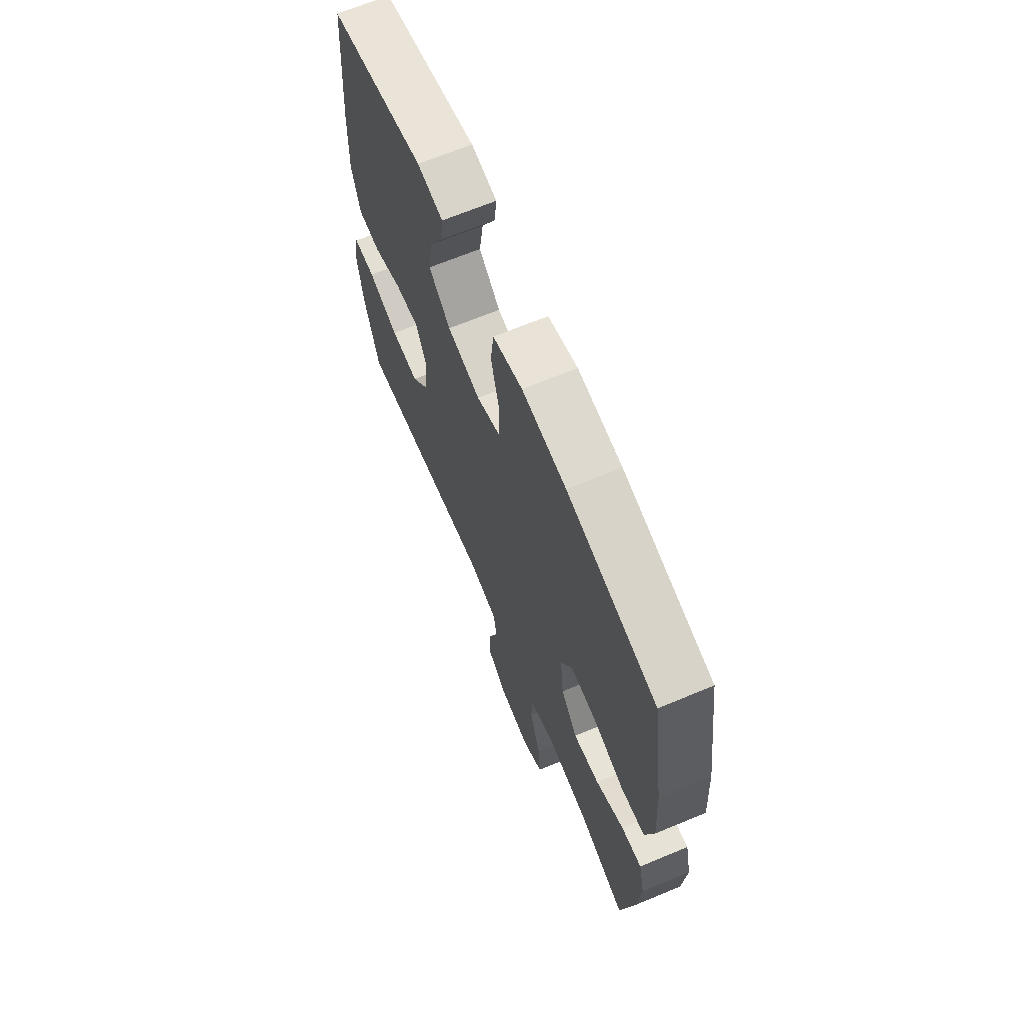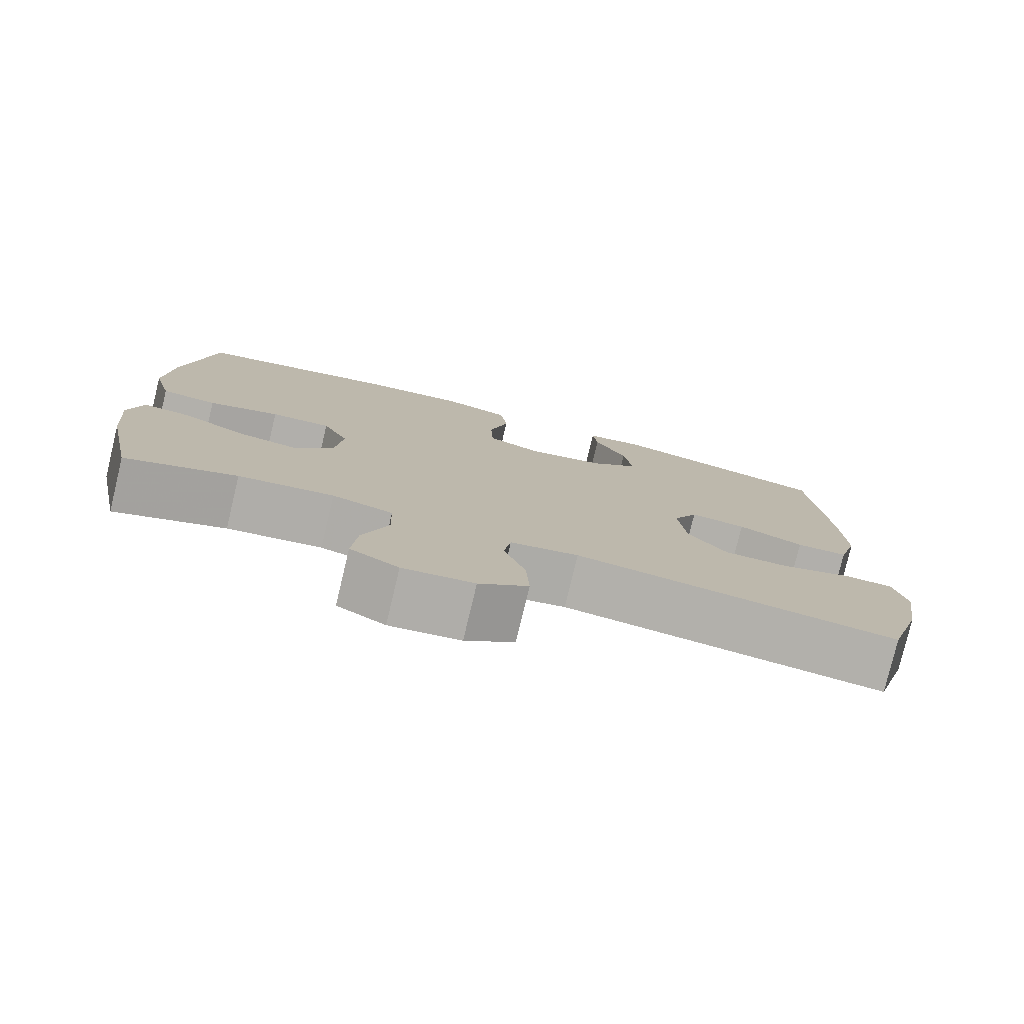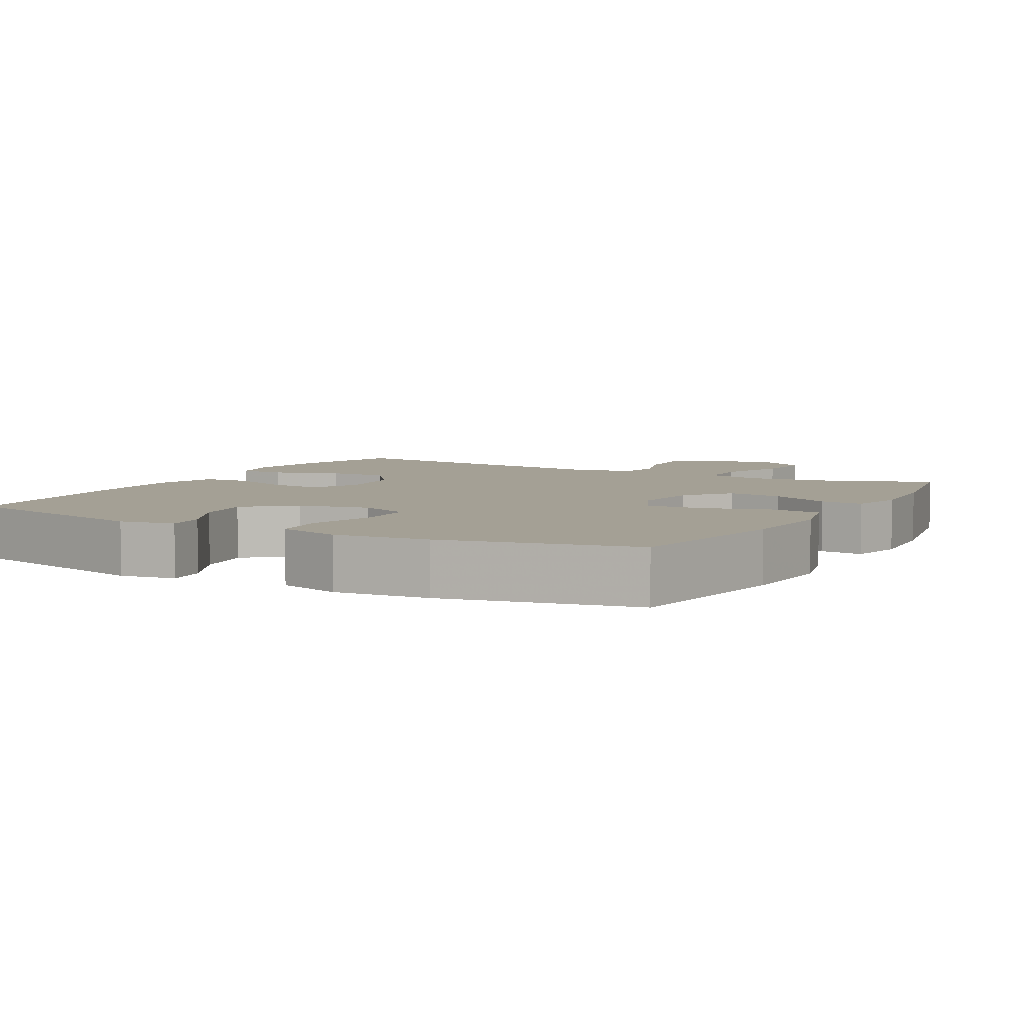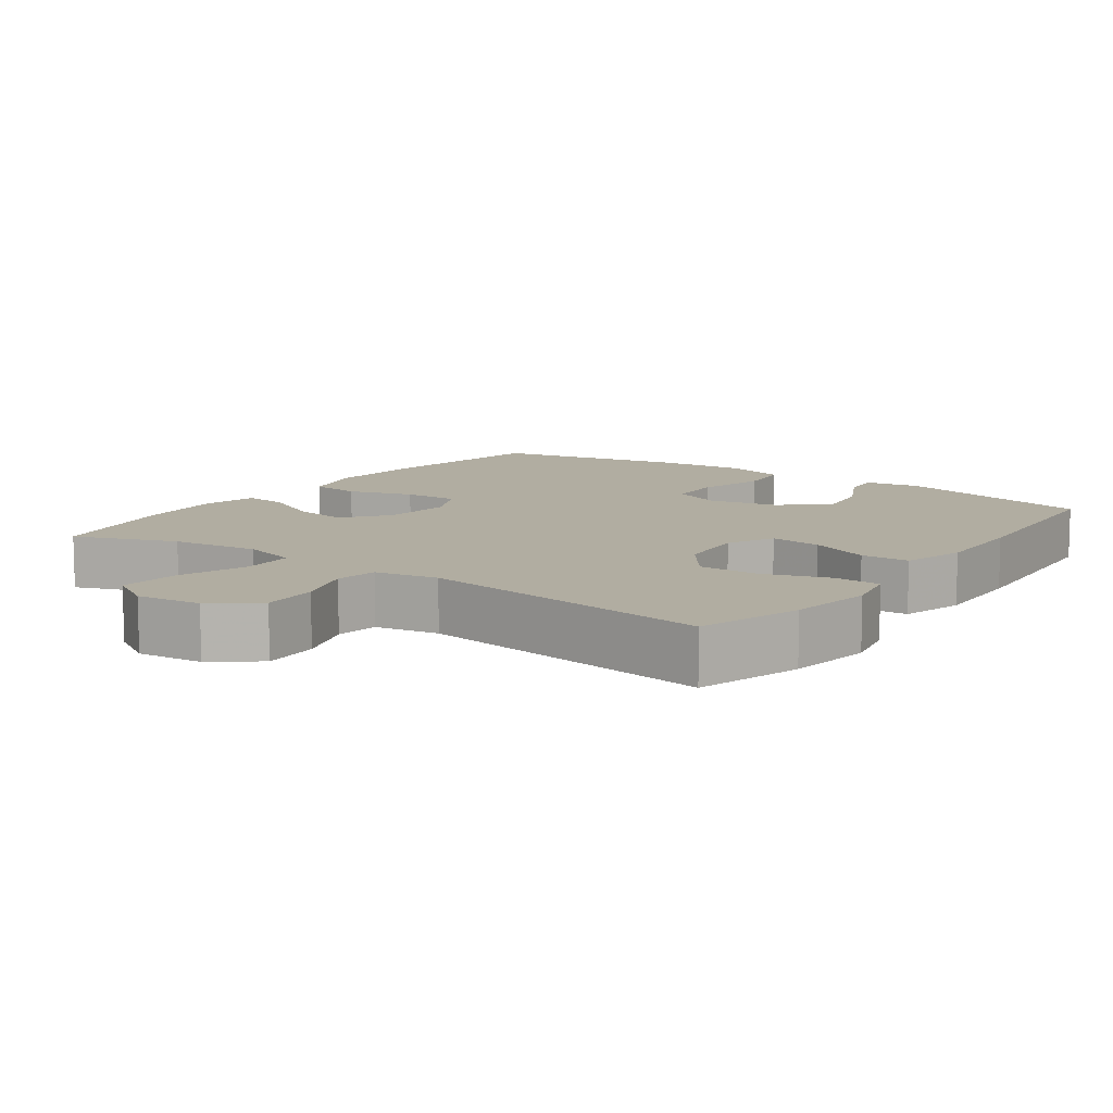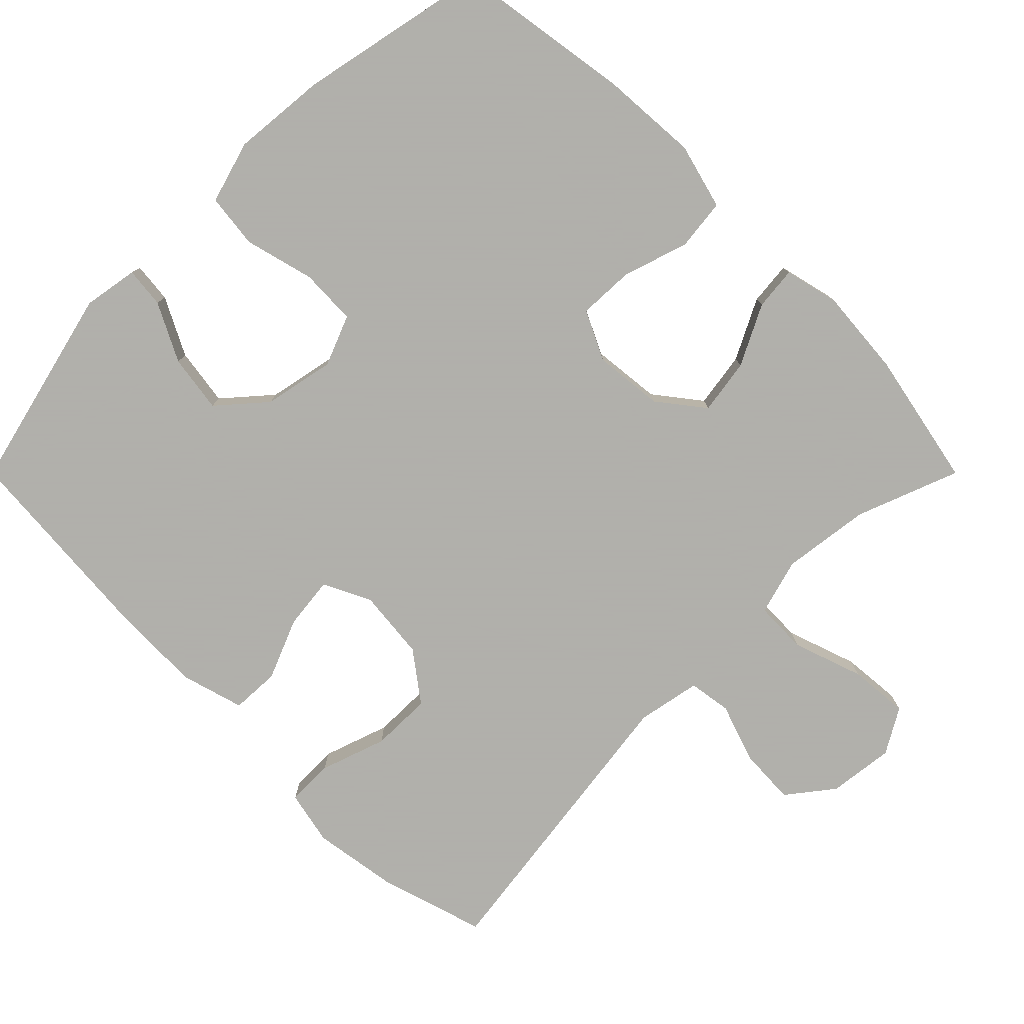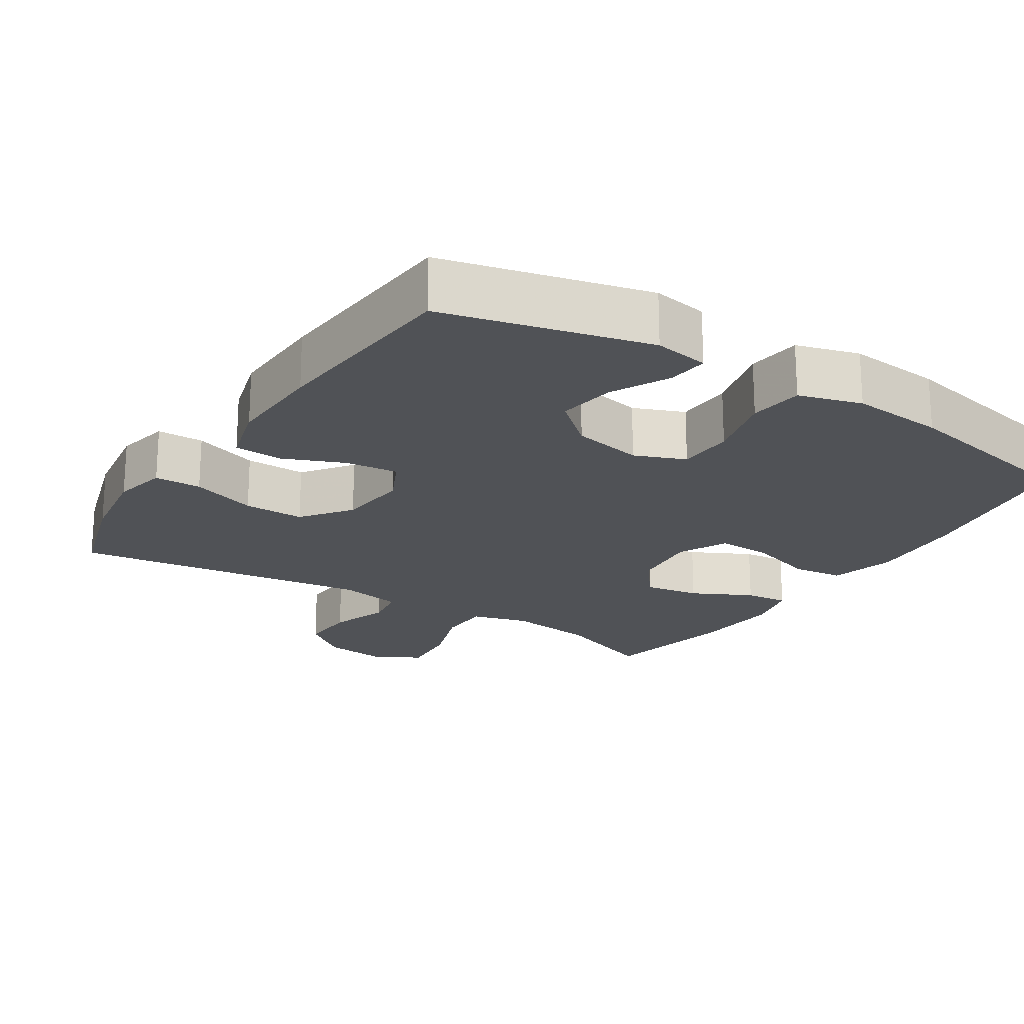
<metadata>
{"format":"obj","ext":"obj","renderer":"f3d","projection":"perspective","resolution":1024,"background":"white","views":[{"elev":67.4,"azim":67.4,"up":"+Z"},{"elev":-78.6,"azim":166.5,"up":"+Z"},{"elev":5.7,"azim":29.0,"up":"+Y"},{"elev":10.4,"azim":-144.3,"up":"+Y"},{"elev":-78.4,"azim":45.0,"up":"+Y"},{"elev":-20.6,"azim":-32.7,"up":"+Y"}]}
</metadata>
<code>
v 0.5 0.07 -0.5
v 0.358 0.07 -0.446
v 0.236 0.07 -0.43
v 0.158 0.07 -0.452
v 0.156 0.07 -0.525
v 0.189 0.07 -0.622
v 0.196 0.07 -0.705
v 0.134 0.07 -0.741
v 0.043 0.07 -0.73
v -0.02 0.07 -0.681
v -0.016 0.07 -0.602
v 0.012 0.07 -0.52
v 0.003 0.07 -0.461
v -0.085 0.07 -0.444
v -0.5 0.07 -0.5
v -0.544 0.07 -0.354
v -0.562 0.07 -0.236
v -0.546 0.07 -0.161
v -0.481 0.07 -0.16
v -0.39 0.07 -0.191
v -0.306 0.07 -0.192
v -0.255 0.07 -0.124
v -0.245 0.07 -0.026
v -0.277 0.07 0.039
v -0.349 0.07 0.031
v -0.434 0.07 -0.004
v -0.501 0.07 -0.001
v -0.526 0.07 0.087
v -0.522 0.07 0.223
v -0.5 0.07 0.5
v -0.216 0.07 0.569
v -0.14 0.07 0.556
v -0.146 0.07 0.5
v -0.187 0.07 0.42
v -0.199 0.07 0.34
v -0.135 0.07 0.284
v -0.037 0.07 0.264
v 0.033 0.07 0.292
v 0.036 0.07 0.37
v 0.011 0.07 0.467
v 0.02 0.07 0.542
v 0.107 0.07 0.567
v 0.237 0.07 0.555
v 0.5 0.07 0.5
v 0.538 0.07 0.256
v 0.547 0.07 0.12
v 0.523 0.07 0.029
v 0.452 0.07 0.021
v 0.361 0.07 0.05
v 0.284 0.07 0.053
v 0.251 0.07 -0.015
v 0.261 0.07 -0.111
v 0.31 0.07 -0.174
v 0.387 0.07 -0.162
v 0.47 0.07 -0.12
v 0.53 0.07 -0.114
v 0.548 0.07 -0.189
v 0.538 0.07 -0.311
v 0.5 0 -0.5
v 0.358 0 -0.446
v 0.236 0 -0.43
v 0.158 0 -0.452
v 0.156 0 -0.525
v 0.189 0 -0.622
v 0.196 0 -0.705
v 0.134 0 -0.741
v 0.043 0 -0.73
v -0.02 0 -0.681
v -0.016 0 -0.602
v 0.012 0 -0.52
v 0.003 0 -0.461
v -0.085 0 -0.444
v -0.5 0 -0.5
v -0.544 0 -0.354
v -0.562 0 -0.236
v -0.546 0 -0.161
v -0.481 0 -0.16
v -0.39 0 -0.191
v -0.306 0 -0.192
v -0.255 0 -0.124
v -0.245 0 -0.026
v -0.277 0 0.039
v -0.349 0 0.031
v -0.434 0 -0.004
v -0.501 0 -0.001
v -0.526 0 0.087
v -0.522 0 0.223
v -0.5 0 0.5
v -0.216 0 0.569
v -0.14 0 0.556
v -0.146 0 0.5
v -0.187 0 0.42
v -0.199 0 0.34
v -0.135 0 0.284
v -0.037 0 0.264
v 0.033 0 0.292
v 0.036 0 0.37
v 0.011 0 0.467
v 0.02 0 0.542
v 0.107 0 0.567
v 0.237 0 0.555
v 0.5 0 0.5
v 0.538 0 0.256
v 0.547 0 0.12
v 0.523 0 0.029
v 0.452 0 0.021
v 0.361 0 0.05
v 0.284 0 0.053
v 0.251 0 -0.015
v 0.261 0 -0.111
v 0.31 0 -0.174
v 0.387 0 -0.162
v 0.47 0 -0.12
v 0.53 0 -0.114
v 0.548 0 -0.189
v 0.538 0 -0.311
f 58 1 2
f 57 58 2
f 56 57 2
f 55 56 2
f 54 55 2
f 53 54 2 3
f 52 53 3 4
f 51 52 4
f 47 48 49
f 46 47 49
f 45 46 49
f 44 45 49
f 43 44 49
f 42 43 49
f 41 42 49
f 40 41 49
f 39 40 49
f 38 39 49 50
f 37 38 50 51
f 32 33 34
f 31 32 34
f 30 31 34
f 29 30 34
f 28 29 34
f 27 28 34
f 26 27 34
f 25 26 34 35
f 24 25 35 36
f 18 19 20
f 17 18 20
f 16 17 20
f 15 16 20
f 14 15 20
f 13 14 20 21
f 10 11 12
f 9 10 12
f 8 9 12
f 7 8 12
f 6 7 12
f 5 6 12
f 4 5 12 13
f 51 4 13
f 37 51 13
f 36 37 13
f 24 36 13
f 23 24 13
f 22 23 13
f 13 21 22
f 60 59 116
f 60 116 115
f 60 115 114
f 60 114 113
f 60 113 112
f 61 60 112 111
f 62 61 111 110
f 62 110 109
f 107 106 105
f 107 105 104
f 107 104 103
f 107 103 102
f 107 102 101
f 107 101 100
f 107 100 99
f 107 99 98
f 107 98 97
f 108 107 97 96
f 109 108 96 95
f 92 91 90
f 92 90 89
f 92 89 88
f 92 88 87
f 92 87 86
f 92 86 85
f 92 85 84
f 93 92 84 83
f 94 93 83 82
f 78 77 76
f 78 76 75
f 78 75 74
f 78 74 73
f 78 73 72
f 79 78 72 71
f 70 69 68
f 70 68 67
f 70 67 66
f 70 66 65
f 70 65 64
f 70 64 63
f 71 70 63 62
f 71 62 109
f 71 109 95
f 71 95 94
f 71 94 82
f 71 82 81
f 71 81 80
f 80 79 71
f 1 59 60 2
f 2 60 61 3
f 3 61 62 4
f 4 62 63 5
f 5 63 64 6
f 6 64 65 7
f 7 65 66 8
f 8 66 67 9
f 9 67 68 10
f 10 68 69 11
f 11 69 70 12
f 12 70 71 13
f 13 71 72 14
f 14 72 73 15
f 15 73 74 16
f 16 74 75 17
f 17 75 76 18
f 18 76 77 19
f 19 77 78 20
f 20 78 79 21
f 21 79 80 22
f 22 80 81 23
f 23 81 82 24
f 24 82 83 25
f 25 83 84 26
f 26 84 85 27
f 27 85 86 28
f 28 86 87 29
f 29 87 88 30
f 30 88 89 31
f 31 89 90 32
f 32 90 91 33
f 33 91 92 34
f 34 92 93 35
f 35 93 94 36
f 36 94 95 37
f 37 95 96 38
f 38 96 97 39
f 39 97 98 40
f 40 98 99 41
f 41 99 100 42
f 42 100 101 43
f 43 101 102 44
f 44 102 103 45
f 45 103 104 46
f 46 104 105 47
f 47 105 106 48
f 48 106 107 49
f 49 107 108 50
f 50 108 109 51
f 51 109 110 52
f 52 110 111 53
f 53 111 112 54
f 54 112 113 55
f 55 113 114 56
f 56 114 115 57
f 57 115 116 58
f 58 116 59 1

</code>
